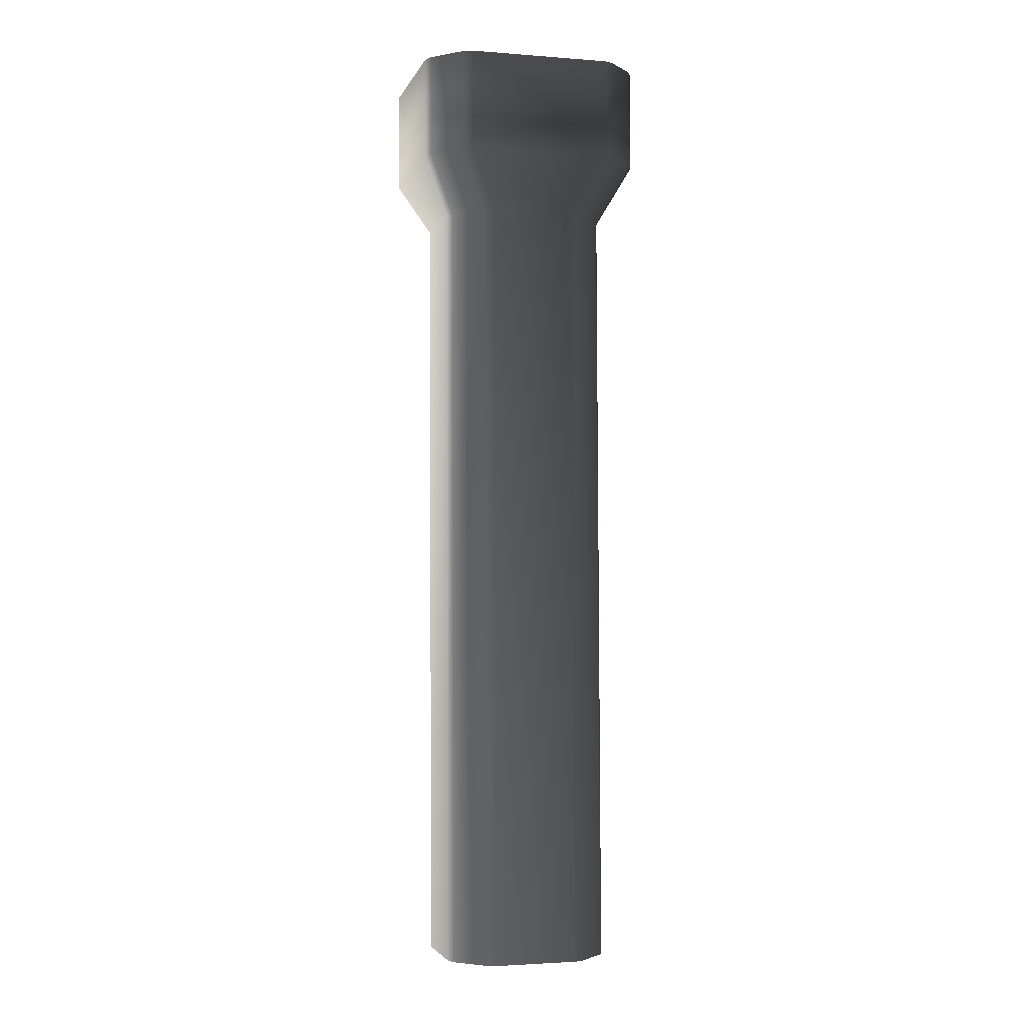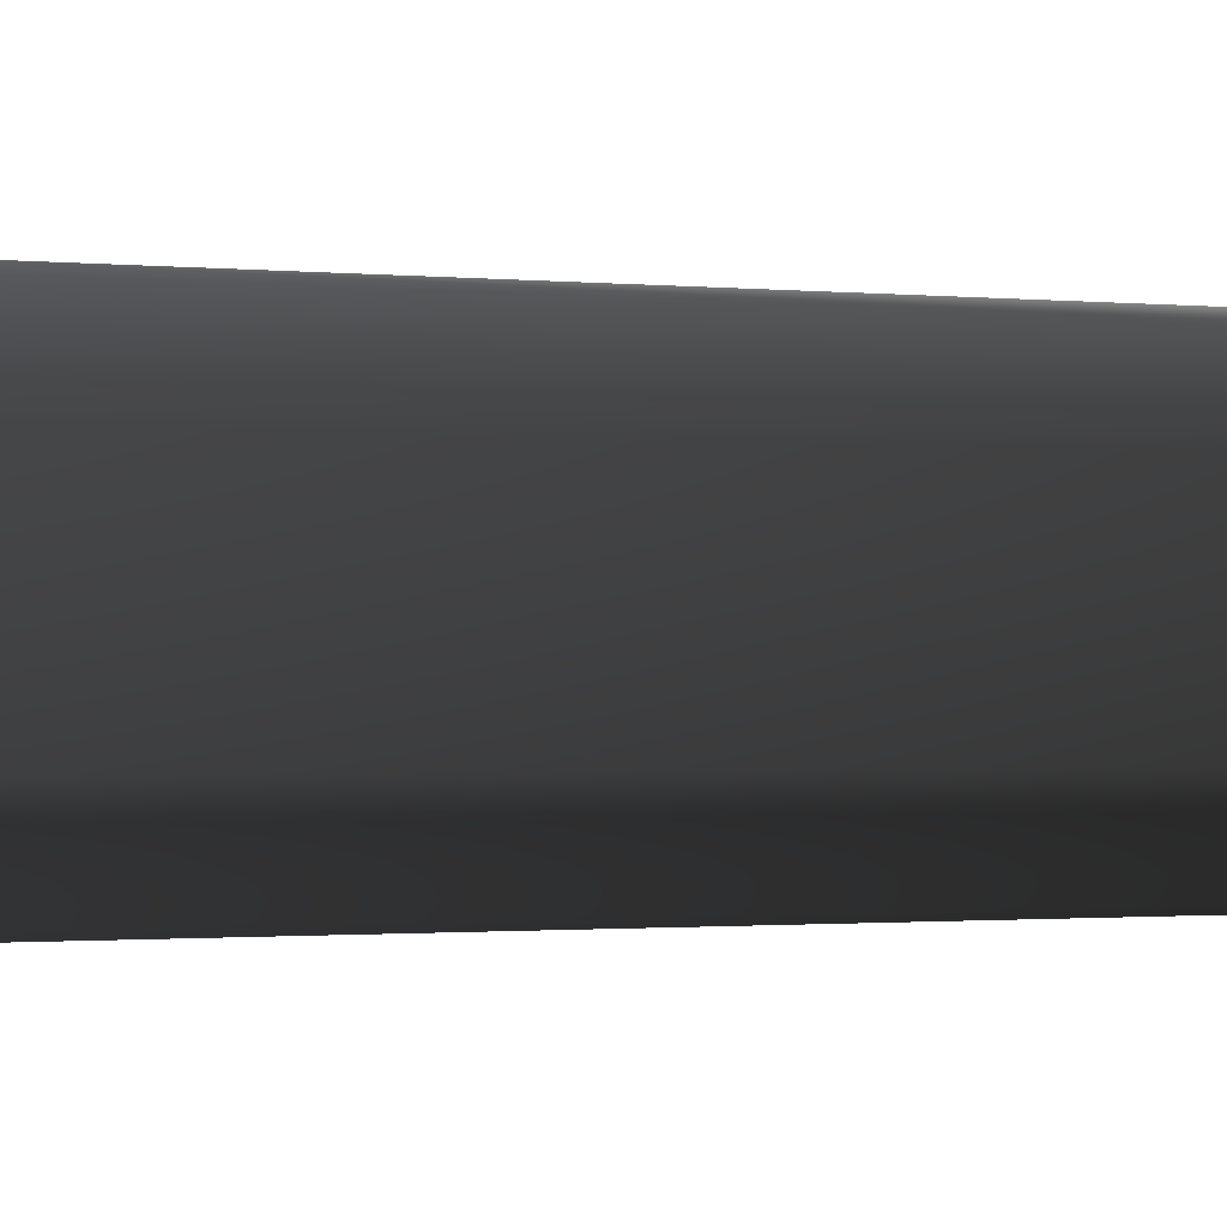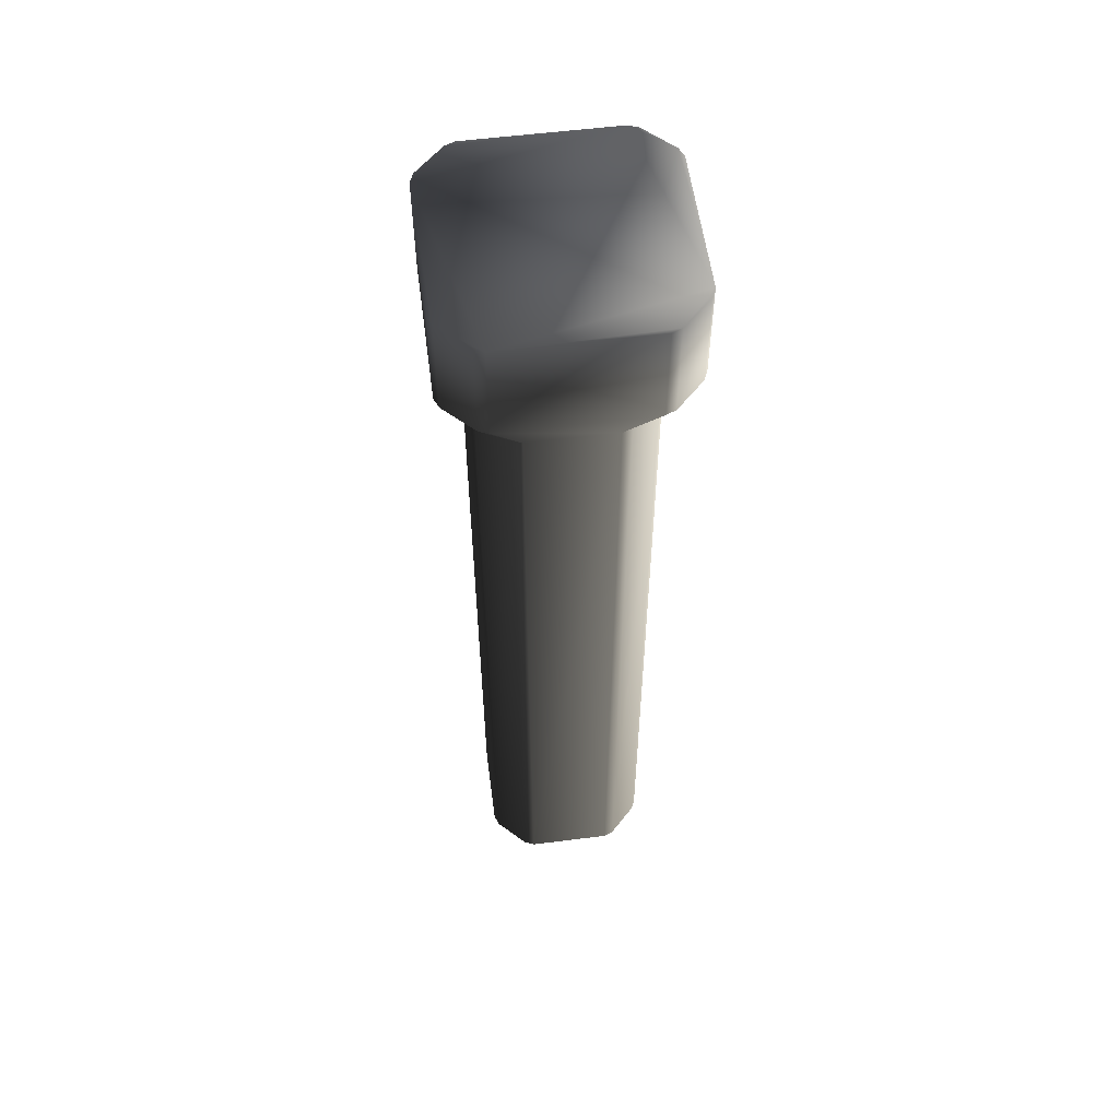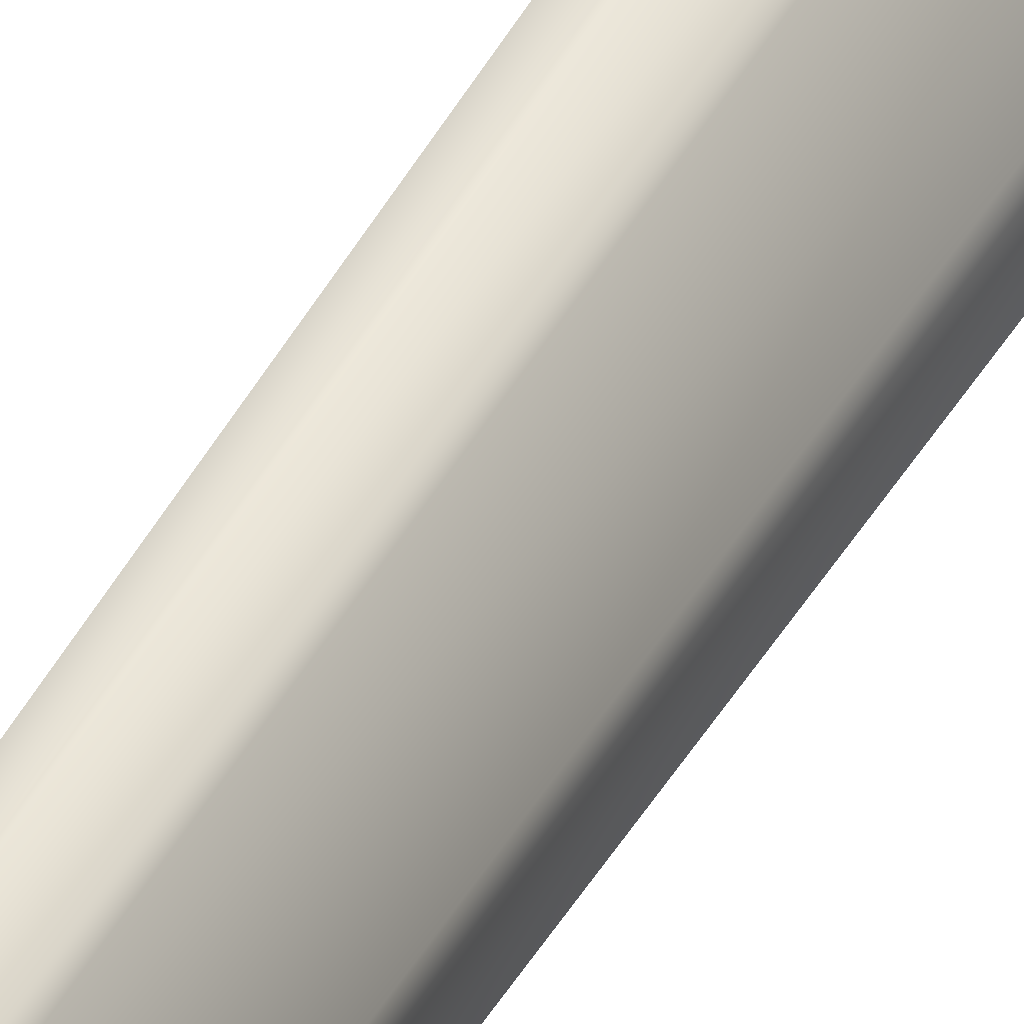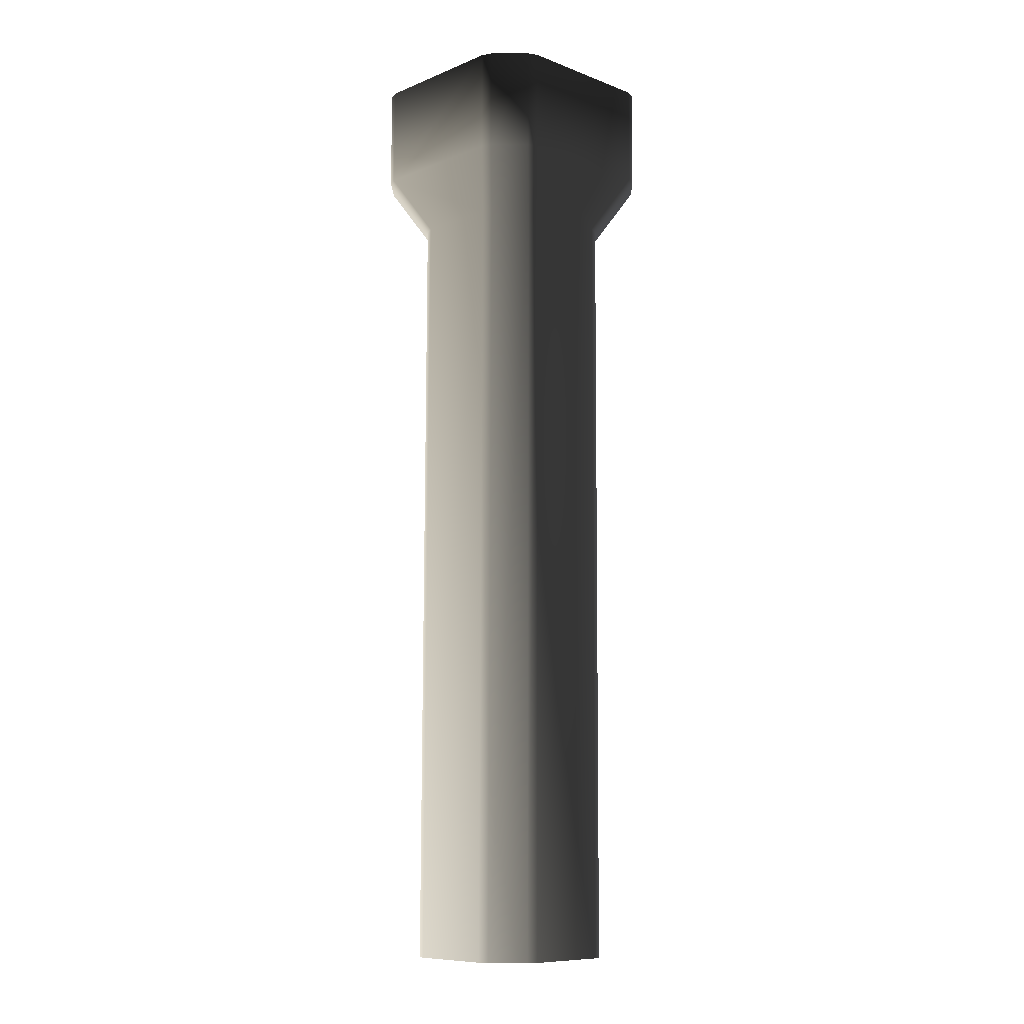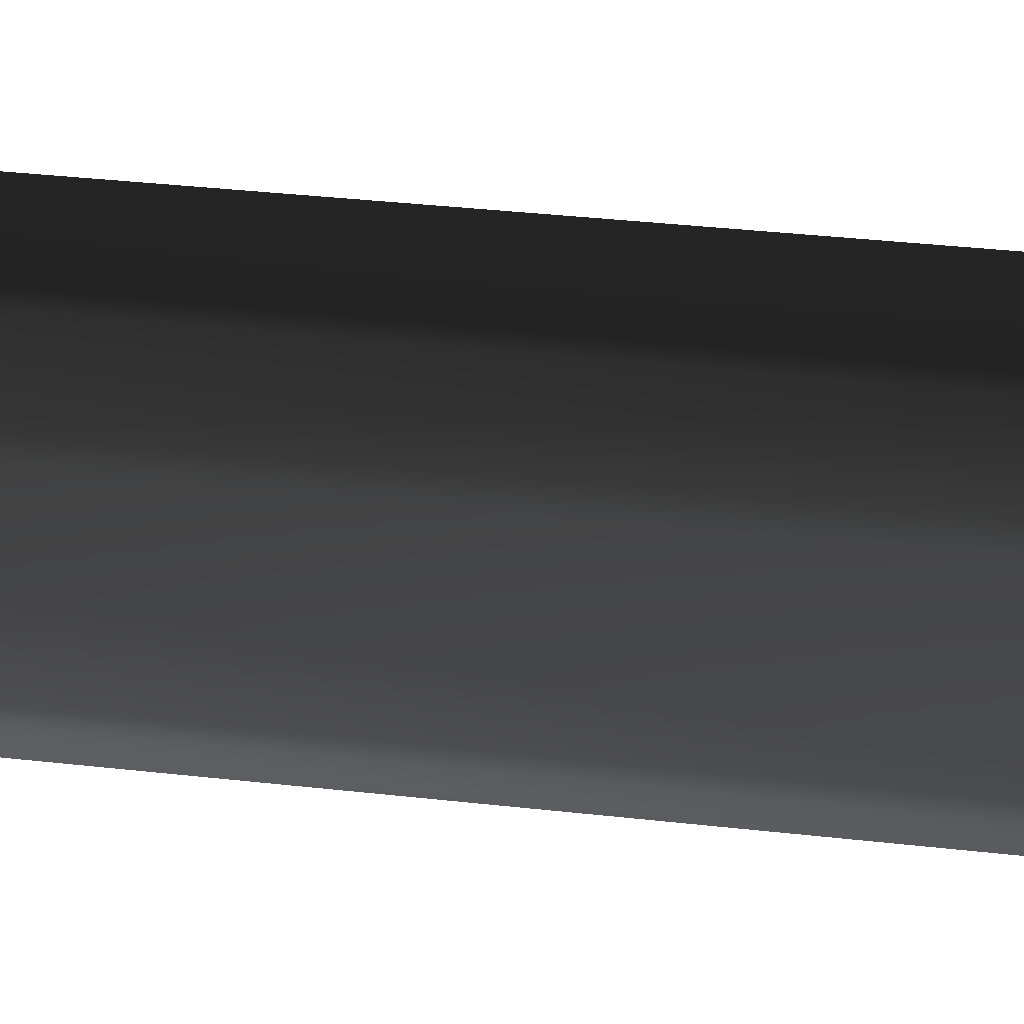
<metadata>
{"format":"obj","ext":"obj","renderer":"f3d","projection":"perspective","resolution":1024,"background":"white","views":[{"elev":-3.5,"azim":75.1,"up":"+Z"},{"elev":-0.2,"azim":-124.3,"up":"+Y"},{"elev":56.7,"azim":172.5,"up":"+Z"},{"elev":-67.6,"azim":145.5,"up":"+Y"},{"elev":-9.8,"azim":-43.9,"up":"+Z"},{"elev":27.1,"azim":101.3,"up":"+Y"}]}
</metadata>
<code>
v 0.4867 -0.4296 -0.0432
v 0.2947 -0.5922 -0.04384
v 0.3448 -0.5715 -0.04375
v 0.5074 0.05188 -0.04132
v -0.3493 -0.3795 -0.043
v -0.1867 -0.5715 -0.04375
v -0.1366 -0.5922 -0.04384
v -0.3286 -0.4296 -0.0432
v -0.1366 0.2646 -0.04049
v -0.3286 0.1019 -0.04112
v -0.3493 0.05188 -0.04132
v -0.1867 0.2438 -0.04057
v 0.3448 0.2438 -0.04057
v 0.2947 0.2646 -0.04049
v 0.4867 0.1019 -0.04112
v 0.5074 -0.3795 -0.043
v -0.3386 0.3768 4.788
v -0.5012 0.1849 4.787
v -0.4805 0.2349 4.787
v 0.4466 0.3976 4.788
v -0.2885 -0.7629 4.784
v -0.4805 -0.6003 4.784
v -0.5012 -0.5502 4.784
v -0.3386 -0.7422 4.784
v 0.6593 -0.5502 4.784
v 0.4967 -0.7422 4.784
v 0.4466 -0.7629 4.784
v 0.6386 -0.6003 4.784
v 0.6386 0.2349 4.787
v 0.6593 0.1849 4.787
v 0.4967 0.3768 4.788
v -0.2885 0.3976 4.788
v 0.2947 0.2646 -0.04049
v -0.1366 0.2489 3.974
v -0.1366 0.2646 -0.04049
v 0.2947 0.2489 3.974
v -0.1867 0.2282 3.974
v -0.1867 0.2438 -0.04057
v -0.3286 0.08625 3.974
v -0.3286 0.1019 -0.04112
v 0.3448 0.2438 -0.04057
v 0.3448 0.2282 3.974
v 0.4867 0.1019 -0.04112
v 0.4867 0.08625 3.974
v -0.3493 0.03619 3.973
v -0.3493 0.05188 -0.04132
v -0.3493 -0.3952 3.972
v -0.3493 -0.3795 -0.043
v -0.3286 -0.4452 3.972
v -0.3286 -0.4296 -0.0432
v -0.1867 -0.5871 3.971
v -0.1867 -0.5715 -0.04375
v 0.5074 0.05188 -0.04132
v 0.5074 0.03619 3.973
v -0.1366 -0.6079 3.971
v -0.1366 -0.5922 -0.04384
v 0.2947 -0.6079 3.971
v 0.2947 -0.5922 -0.04384
v 0.3448 -0.5871 3.971
v 0.3448 -0.5715 -0.04375
v 0.4867 -0.4452 3.972
v 0.4867 -0.4296 -0.0432
v 0.5074 -0.3952 3.972
v 0.5074 -0.3795 -0.043
v 0.5074 0.03619 3.973
v 0.5074 0.05188 -0.04132
v 0.4466 0.3996 4.266
v -0.2885 0.3976 4.788
v -0.2885 0.3996 4.266
v 0.4466 0.3976 4.788
v -0.1366 0.2489 3.974
v 0.2947 0.2489 3.974
v 0.4967 0.3789 4.266
v 0.4967 0.3768 4.788
v 0.6386 0.237 4.266
v 0.6386 0.2349 4.787
v 0.4867 0.08625 3.974
v 0.3448 0.2282 3.974
v -0.3386 0.3768 4.788
v -0.3386 0.3789 4.266
v -0.4805 0.2349 4.787
v -0.4805 0.237 4.266
v -0.1867 0.2282 3.974
v -0.3286 0.08625 3.974
v 0.5074 0.03619 3.973
v 0.6593 0.1869 4.265
v 0.6593 0.1849 4.787
v -0.5012 0.1849 4.787
v -0.5012 0.1869 4.265
v -0.5012 -0.5502 4.784
v -0.5012 -0.5482 4.262
v -0.3493 -0.3952 3.972
v -0.3493 0.03619 3.973
v -0.4805 -0.6003 4.784
v -0.4805 -0.5982 4.262
v -0.3386 -0.7422 4.784
v -0.3386 -0.7401 4.262
v -0.3286 -0.4452 3.972
v -0.1867 -0.5871 3.971
v -0.2885 -0.7629 4.784
v -0.2885 -0.7609 4.262
v 0.4466 -0.7629 4.784
v 0.4466 -0.7609 4.262
v 0.2947 -0.6079 3.971
v -0.1366 -0.6079 3.971
v 0.4967 -0.7422 4.784
v 0.4967 -0.7401 4.262
v 0.6386 -0.6003 4.784
v 0.6386 -0.5982 4.262
v 0.3448 -0.5871 3.971
v 0.4867 -0.4452 3.972
v 0.6593 -0.5502 4.784
v 0.6593 -0.5482 4.262
v 0.6593 0.1849 4.787
v 0.6593 0.1869 4.265
v 0.5074 0.03619 3.973
v 0.5074 -0.3952 3.972
g P_DF_Wall_28_(4)_692_123
f 1 3 2
f 1 2 4
f 2 5 4
f 2 6 5
f 2 7 6
f 6 8 5
f 5 9 4
f 5 10 9
f 5 11 10
f 10 12 9
f 9 13 4
f 9 14 13
f 13 15 4
f 1 4 16
f 17 19 18
f 17 18 20
f 18 21 20
f 18 22 21
f 18 23 22
f 22 24 21
f 21 25 20
f 21 26 25
f 21 27 26
f 26 28 25
f 25 29 20
f 25 30 29
f 29 31 20
f 17 20 32
f 33 35 34
f 34 36 33
f 37 34 35
f 35 38 37
f 39 37 38
f 38 40 39
f 41 33 36
f 36 42 41
f 43 41 42
f 42 44 43
f 45 39 40
f 40 46 45
f 47 45 46
f 46 48 47
f 49 47 48
f 48 50 49
f 51 49 50
f 50 52 51
f 53 43 44
f 44 54 53
f 55 51 52
f 52 56 55
f 57 55 56
f 56 58 57
f 59 57 58
f 58 60 59
f 61 59 60
f 60 62 61
f 63 61 62
f 62 64 63
f 65 63 64
f 64 66 65
f 67 69 68
f 68 70 67
f 71 69 67
f 67 72 71
f 73 67 70
f 70 74 73
f 75 73 74
f 74 76 75
f 73 75 77
f 77 78 73
f 67 73 78
f 78 72 67
f 79 68 69
f 69 80 79
f 80 69 71
f 81 79 80
f 80 82 81
f 82 80 83
f 71 83 80
f 83 84 82
f 85 77 75
f 75 86 85
f 86 75 76
f 76 87 86
f 88 81 82
f 82 89 88
f 89 82 84
f 90 88 89
f 89 91 90
f 92 91 89
f 89 93 92
f 84 93 89
f 94 90 91
f 91 95 94
f 95 91 92
f 96 94 95
f 95 97 96
f 97 95 98
f 92 98 95
f 98 99 97
f 100 96 97
f 97 101 100
f 101 97 99
f 102 100 101
f 101 103 102
f 104 103 101
f 101 105 104
f 99 105 101
f 106 102 103
f 103 107 106
f 107 103 104
f 108 106 107
f 107 109 108
f 109 107 110
f 104 110 107
f 110 111 109
f 112 108 109
f 109 113 112
f 113 109 111
f 114 112 113
f 113 115 114
f 116 115 113
f 113 117 116
f 111 117 113

</code>
